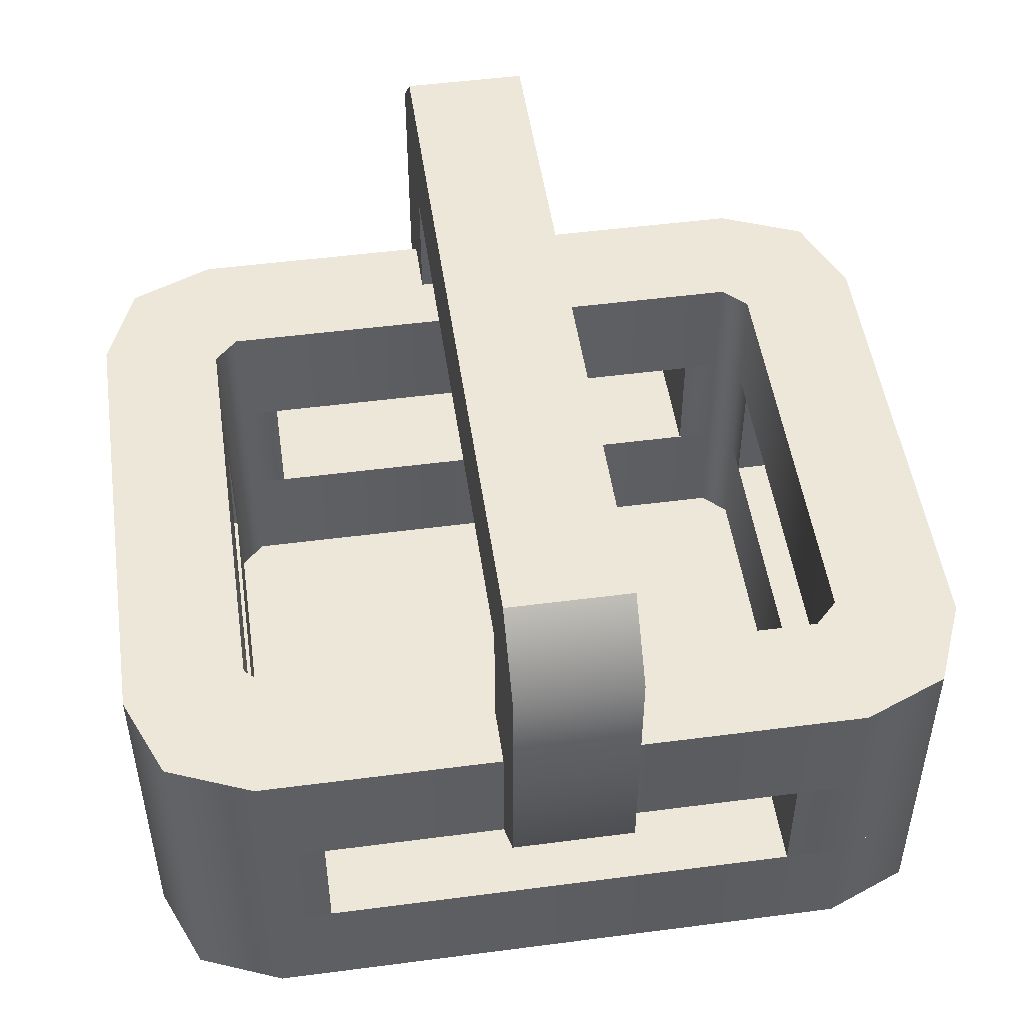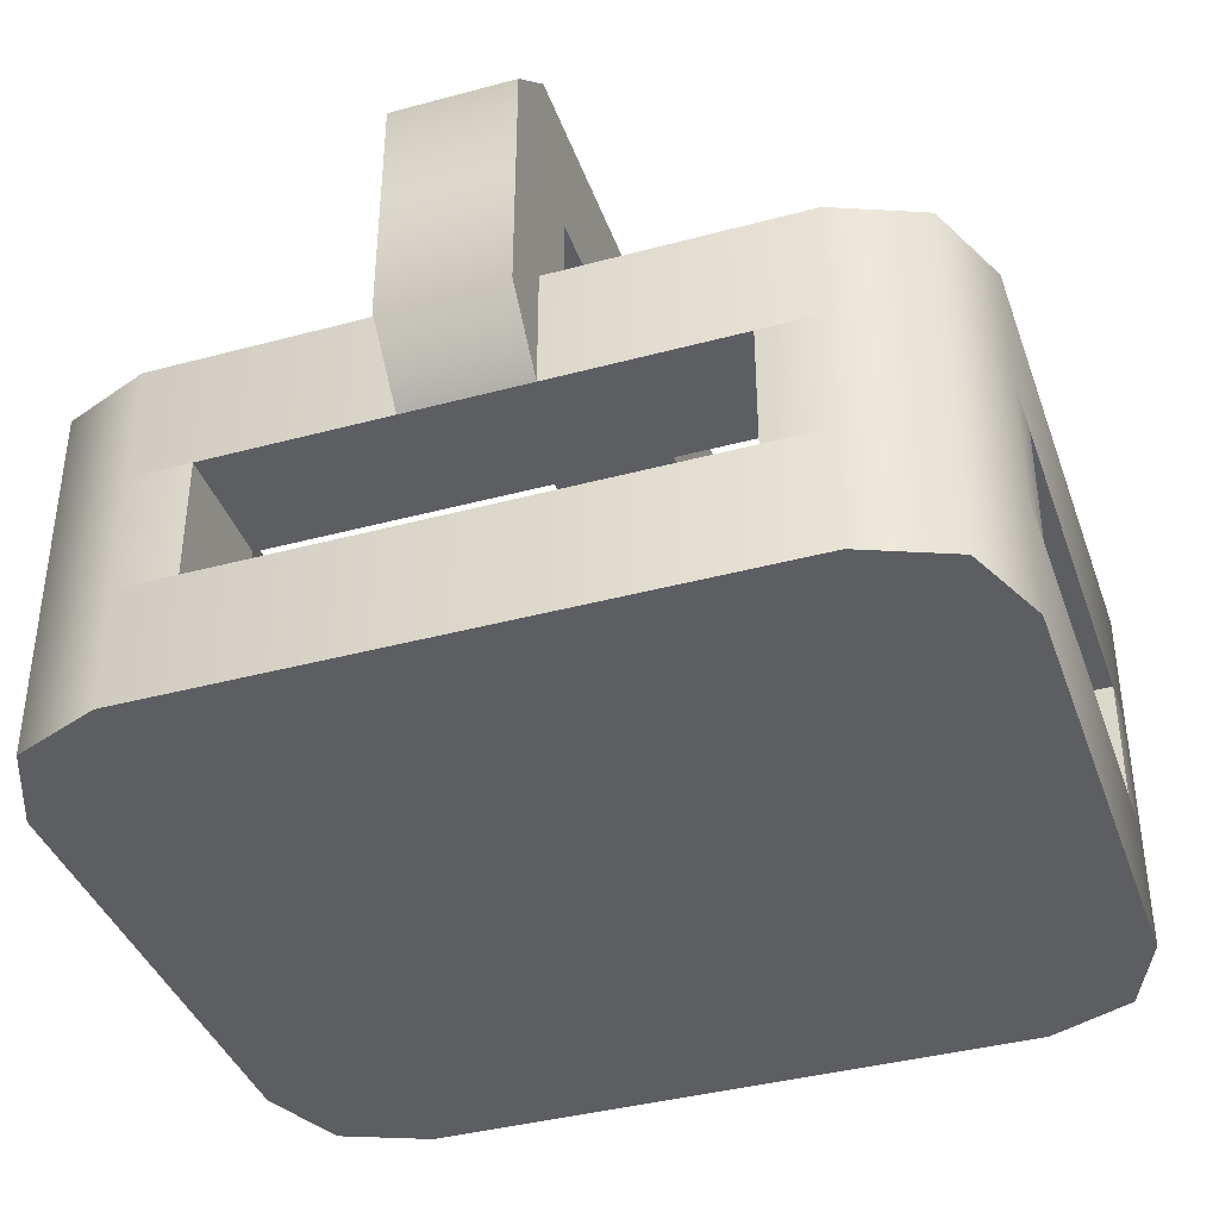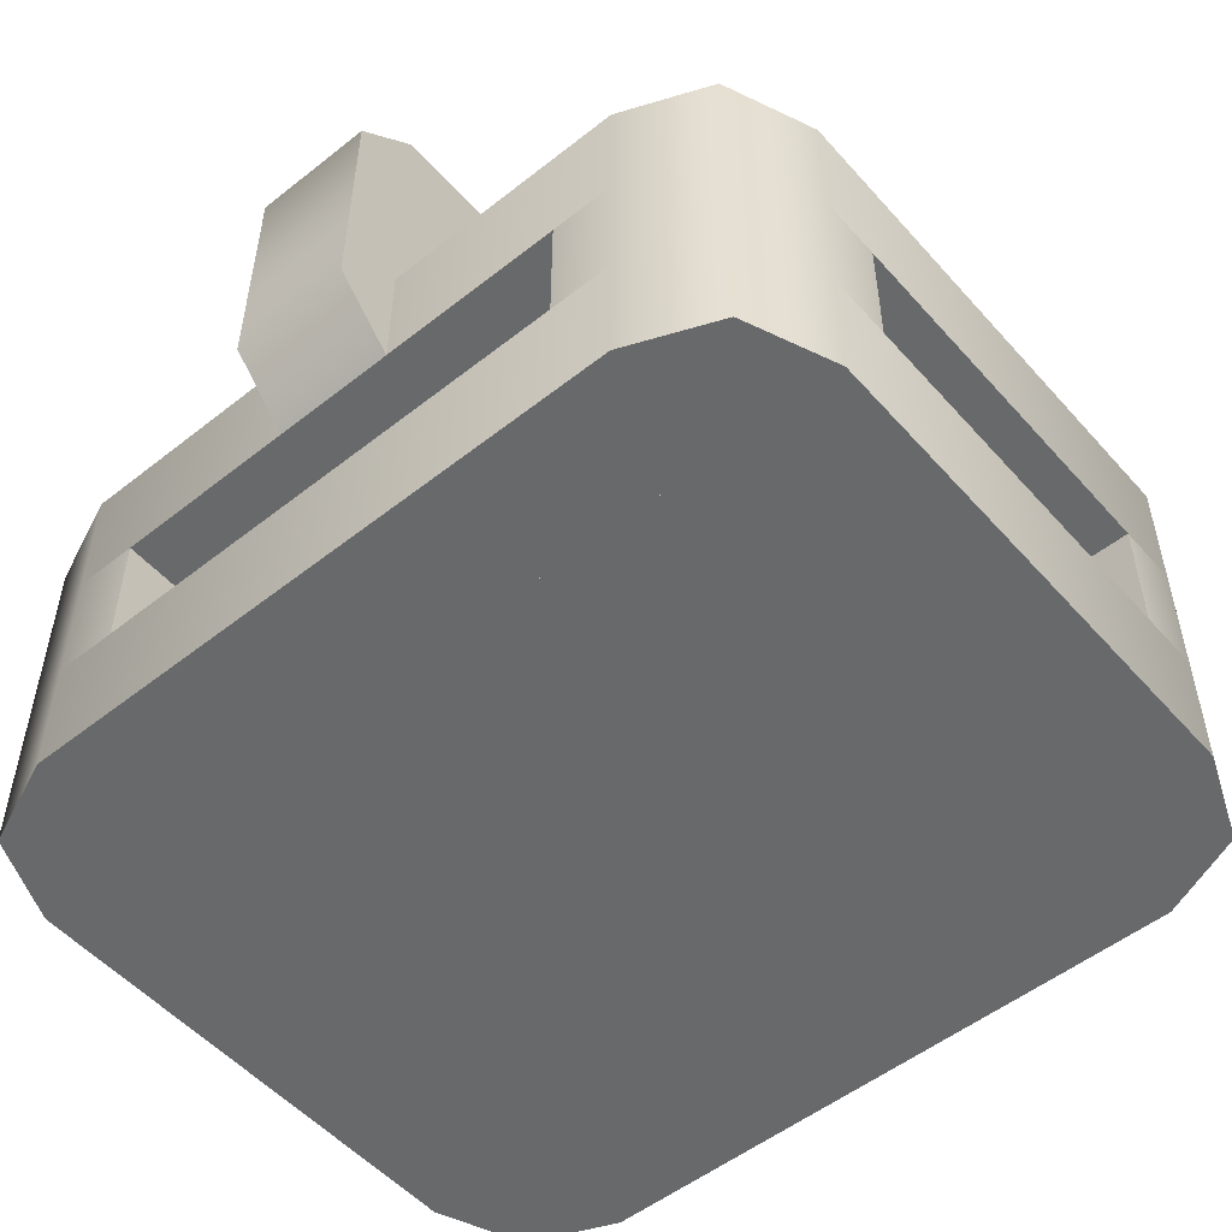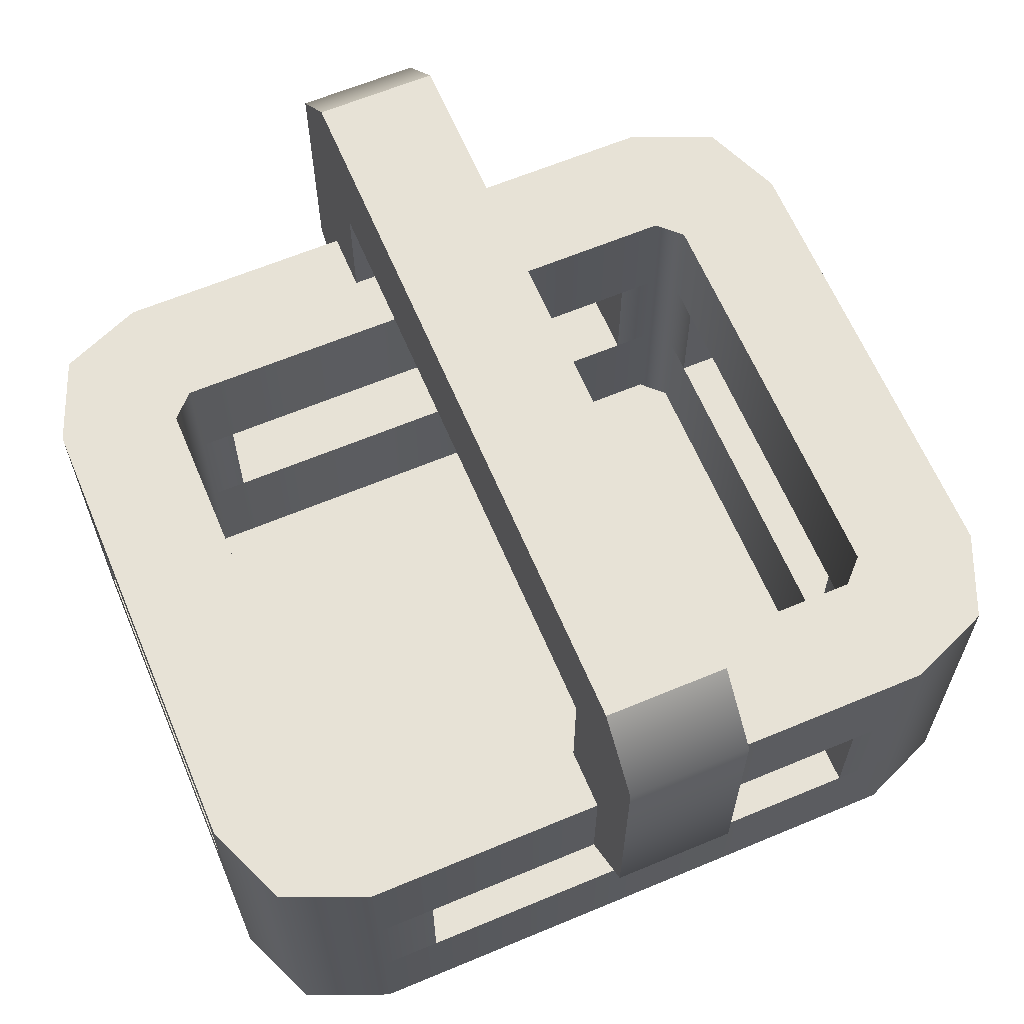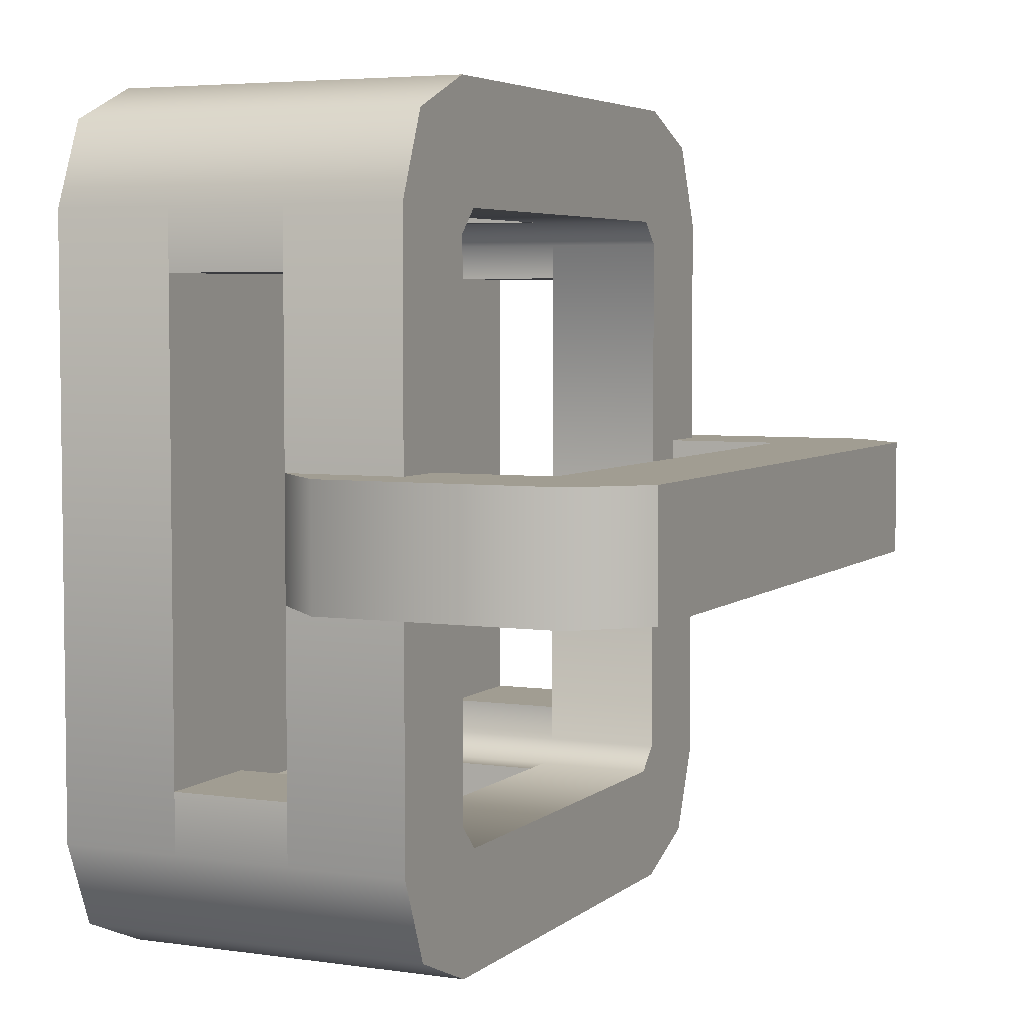
<metadata>
{"format":"obj","ext":"obj","renderer":"f3d","projection":"perspective","resolution":1024,"background":"white","views":[{"elev":49.8,"azim":-98.2,"up":"+Y"},{"elev":-39.2,"azim":108.6,"up":"+Y"},{"elev":-52.6,"azim":-49.7,"up":"+Y"},{"elev":63.5,"azim":-112.9,"up":"+Y"},{"elev":4.7,"azim":114.6,"up":"+Z"}]}
</metadata>
<code>
g shopping-basket
v 0.15 0.1 0.025 1 1 1
v 0.175 0.125 0.025 1 1 1
v 0.15 0.1 -0.025 1 1 1
v 0.175 0.125 -0.025 1 1 1
v 0.175 0.225 0.025 1 1 1
v 0.175 0.225 -0.025 1 1 1
v 0.15 0.25 -0.025 1 1 1
v 0.15 0.25 0.025 1 1 1
v -0.15 0.1 -0.025 1 1 1
v -0.125 0.1 -0.025 1 1 1
v -0.175 0.125 -0.025 1 1 1
v -0.125 0.2 -0.025 1 1 1
v -0.175 0.225 -0.025 1 1 1
v -0.15 0.25 -0.025 1 1 1
v 0.125 0.2 -0.025 1 1 1
v 0.125 0.1 -0.025 1 1 1
v -0.15 0.1 0.025 1 1 1
v -0.175 0.125 0.025 1 1 1
v -0.175 0.225 0.025 1 1 1
v -0.15 0.25 0.025 1 1 1
v 0.125 0.2 0.025 1 1 1
v -0.125 0.2 0.025 1 1 1
v 0.125 0.1 0.025 1 1 1
v -0.125 0.1 0.025 1 1 1
v 0.15 0.05 -0.125 1 1 1
v 0.15 0.05 -0.1 1 1 1
v 0.15 0.1 -0.125 1 1 1
v 0.15 0.1 -0.1 1 1 1
v 0.1 0.05 -0.175 1 1 1
v 0.1 0.1 -0.175 1 1 1
v 0.075 0.05 -0.175 1 1 1
v 0.075 0.1 -0.175 1 1 1
v 0.075 0.05 -0.125 1 1 1
v 0.075 0.1 -0.125 1 1 1
v 0.09005 0.1 -0.125 1 1 1
v 0.09005 0.05 -0.125 1 1 1
v 0.1 0.1 -0.1 1 1 1
v 0.1 0.05 -0.1 1 1 1
v 0.1 0.05 -0.1151 1 1 1
v 0.1 0.1 -0.1151 1 1 1
v 0.1354 0.05 -0.1604 1 1 1
v 0.1354 0.1 -0.1604 1 1 1
v -0.1 0.05 -0.175 1 1 1
v -0.075 0.05 -0.175 1 1 1
v -0.1 0.1 -0.175 1 1 1
v -0.075 0.1 -0.175 1 1 1
v -0.15 0.05 -0.125 1 1 1
v -0.15 0.1 -0.125 1 1 1
v -0.15 0.05 -0.1 1 1 1
v -0.15 0.1 -0.1 1 1 1
v -0.1 0.05 -0.1 1 1 1
v -0.1 0.1 -0.1 1 1 1
v -0.1 0.1 -0.1151 1 1 1
v -0.1 0.05 -0.1151 1 1 1
v -0.075 0.1 -0.125 1 1 1
v -0.075 0.05 -0.125 1 1 1
v -0.09005 0.05 -0.125 1 1 1
v -0.09005 0.1 -0.125 1 1 1
v -0.1354 0.05 -0.1604 1 1 1
v -0.1354 0.1 -0.1604 1 1 1
v 0.1 0.05 0.175 1 1 1
v 0.075 0.05 0.175 1 1 1
v 0.1 0.1 0.175 1 1 1
v 0.075 0.1 0.175 1 1 1
v 0.15 0.05 0.125 1 1 1
v 0.15 0.1 0.125 1 1 1
v 0.15 0.05 0.1 1 1 1
v 0.15 0.1 0.1 1 1 1
v 0.1 0.05 0.1 1 1 1
v 0.1 0.1 0.1 1 1 1
v 0.1 0.1 0.1151 1 1 1
v 0.1 0.05 0.1151 1 1 1
v 0.075 0.1 0.125 1 1 1
v 0.075 0.05 0.125 1 1 1
v 0.09005 0.05 0.125 1 1 1
v 0.09005 0.1 0.125 1 1 1
v 0.1354 0.05 0.1604 1 1 1
v 0.1354 0.1 0.1604 1 1 1
v -0.15 0.05 0.125 1 1 1
v -0.15 0.05 0.1 1 1 1
v -0.15 0.1 0.125 1 1 1
v -0.15 0.1 0.1 1 1 1
v -0.1 0.05 0.175 1 1 1
v -0.1 0.1 0.175 1 1 1
v -0.075 0.05 0.175 1 1 1
v -0.075 0.1 0.175 1 1 1
v -0.075 0.05 0.125 1 1 1
v -0.075 0.1 0.125 1 1 1
v -0.09005 0.1 0.125 1 1 1
v -0.09005 0.05 0.125 1 1 1
v -0.1 0.1 0.1 1 1 1
v -0.1 0.05 0.1 1 1 1
v -0.1 0.05 0.1151 1 1 1
v -0.1 0.1 0.1151 1 1 1
v -0.1354 0.05 0.1604 1 1 1
v -0.1354 0.1 0.1604 1 1 1
v -0.15 0 -0.125 1 1 1
v -0.15 0 0.125 1 1 1
v -0.1354 0 -0.1604 1 1 1
v -0.1354 0 0.1604 1 1 1
v -0.1 0 -0.175 1 1 1
v -0.1 0 -0.1151 1 1 1
v -0.1 0 0.175 1 1 1
v -0.09005 0 -0.125 1 1 1
v 0.09005 0 -0.125 1 1 1
v 0.1 0 -0.175 1 1 1
v 0.1 0 -0.1151 1 1 1
v -0.1 0 0.1151 1 1 1
v -0.09005 0 0.125 1 1 1
v 0.09005 0 0.125 1 1 1
v 0.1354 0 -0.1604 1 1 1
v 0.1 0 0.175 1 1 1
v 0.1 0 0.1151 1 1 1
v 0.1354 0 0.1604 1 1 1
v 0.15 0 -0.125 1 1 1
v 0.15 0 0.125 1 1 1
v 0.15 0.05 -0.125 1 1 1
v 0.1 0.05 0.175 1 1 1
v 0.1 0.05 0.1151 1 1 1
v 0.1 0.05 -0.1151 1 1 1
v 0.1 0.05 -0.175 1 1 1
v -0.1 0.05 0.175 1 1 1
v -0.1 0.05 -0.175 1 1 1
v -0.1 0.05 0.1151 1 1 1
v -0.1 0.05 -0.1151 1 1 1
v -0.1 0.1 -0.175 1 1 1
v -0.1 0.1 -0.1151 1 1 1
v -0.1 0.1 0.175 1 1 1
v 0.1 0.1 -0.175 1 1 1
v 0.1 0.1 -0.1151 1 1 1
v -0.1 0.1 0.1151 1 1 1
v 0.1 0.1 0.175 1 1 1
v 0.1 0.1 0.1151 1 1 1
v 0.15 0.1 -0.125 1 1 1
v 0.15 0.15 0.125 1 1 1
v 0.1354 0.15 0.1604 1 1 1
v 0.15 0.15 -0.125 1 1 1
v 0.1354 0.15 -0.1604 1 1 1
v 0.1 0.15 0.175 1 1 1
v 0.1 0.15 0.1151 1 1 1
v 0.1 0.15 -0.1151 1 1 1
v 0.09005 0.15 0.125 1 1 1
v 0.1 0.15 -0.175 1 1 1
v 0.09005 0.15 -0.125 1 1 1
v -0.1 0.15 0.175 1 1 1
v -0.1 0.15 -0.175 1 1 1
v -0.09005 0.15 0.125 1 1 1
v -0.1 0.15 0.1151 1 1 1
v -0.09005 0.15 -0.125 1 1 1
v -0.1 0.15 -0.1151 1 1 1
v -0.1354 0.15 0.1604 1 1 1
v -0.1354 0.15 -0.1604 1 1 1
v -0.15 0.15 0.125 1 1 1
v -0.15 0.15 -0.125 1 1 1
f 3 2 1
f 2 3 4
f 4 5 2
f 5 4 6
f 7 5 6
f 5 7 8
f 11 10 9
f 10 11 12
f 12 11 13
f 6 12 13
f 6 13 14
f 6 14 7
f 6 15 12
f 4 15 6
f 3 15 4
f 15 3 16
f 17 11 9
f 11 17 18
f 18 13 11
f 13 18 19
f 19 14 13
f 14 19 20
f 22 15 21
f 15 22 12
f 14 8 7
f 8 14 20
f 1 21 23
f 21 1 2
f 21 2 5
f 21 5 22
f 22 5 19
f 19 5 20
f 20 5 8
f 18 22 19
f 18 24 22
f 24 18 17
f 23 15 16
f 15 23 21
f 23 3 1
f 3 23 16
f 22 10 12
f 10 22 24
f 24 9 10
f 9 24 17
f 27 26 25
f 26 27 28
f 31 30 29
f 30 31 32
f 34 31 33
f 31 34 32
f 34 36 35
f 36 34 33
f 37 26 28
f 26 37 38
f 37 39 38
f 39 37 40
f 29 42 41
f 42 29 30
f 42 25 41
f 25 42 27
f 40 36 39
f 36 40 35
f 45 44 43
f 44 45 46
f 49 48 47
f 48 49 50
f 52 49 51
f 49 52 50
f 52 54 53
f 54 52 51
f 55 44 46
f 44 55 56
f 55 57 56
f 57 55 58
f 47 60 59
f 60 47 48
f 60 43 59
f 43 60 45
f 58 54 57
f 54 58 53
f 63 62 61
f 62 63 64
f 67 66 65
f 66 67 68
f 70 67 69
f 67 70 68
f 70 72 71
f 72 70 69
f 73 62 64
f 62 73 74
f 73 75 74
f 75 73 76
f 65 78 77
f 78 65 66
f 78 61 77
f 61 78 63
f 76 72 75
f 72 76 71
f 81 80 79
f 80 81 82
f 85 84 83
f 84 85 86
f 88 85 87
f 85 88 86
f 88 90 89
f 90 88 87
f 91 80 82
f 80 91 92
f 91 93 92
f 93 91 94
f 83 96 95
f 96 83 84
f 96 79 95
f 79 96 81
f 94 90 93
f 90 94 89
f 99 98 97
f 99 100 98
f 101 100 99
f 102 100 101
f 102 103 100
f 101 104 102
f 101 105 104
f 106 105 101
f 106 107 105
f 108 103 102
f 109 103 108
f 110 103 109
f 111 107 106
f 110 112 103
f 112 110 113
f 111 113 107
f 111 112 113
f 111 114 112
f 115 114 111
f 114 115 116
f 117 77 65
f 77 117 41
f 77 41 118
f 118 41 119
f 41 120 119
f 118 119 75
f 120 41 121
f 120 121 36
f 118 75 122
f 36 121 123
f 122 75 90
f 122 90 124
f 36 123 57
f 122 124 125
f 57 123 125
f 122 125 95
f 95 125 123
f 95 123 59
f 95 59 79
f 79 59 47
f 65 115 117
f 115 65 116
f 117 111 41
f 111 117 115
f 121 111 106
f 111 121 41
f 123 106 101
f 106 123 121
f 59 101 99
f 101 59 123
f 97 59 99
f 59 97 47
f 98 47 97
f 47 98 79
f 100 79 98
f 79 100 95
f 122 100 103
f 100 122 95
f 118 103 112
f 103 118 122
f 77 112 114
f 112 77 118
f 77 116 65
f 116 77 114
f 120 105 107
f 105 120 36
f 113 120 107
f 120 113 119
f 110 119 113
f 119 110 75
f 90 110 109
f 110 90 75
f 90 108 124
f 108 90 109
f 124 102 125
f 102 124 108
f 125 104 57
f 104 125 102
f 36 104 105
f 104 36 57
f 107 110 113
f 110 107 105
f 110 105 109
f 109 105 104
f 109 104 108
f 108 104 102
f 60 81 48
f 60 96 81
f 126 96 60
f 127 96 126
f 127 128 96
f 126 58 127
f 126 35 58
f 129 35 126
f 129 130 35
f 131 128 127
f 89 128 131
f 76 128 89
f 42 130 129
f 76 132 128
f 132 76 133
f 42 133 130
f 42 132 133
f 42 78 132
f 134 78 42
f 78 134 66
f 137 136 135
f 136 137 138
f 136 138 139
f 139 138 140
f 138 141 140
f 139 140 142
f 141 138 143
f 141 143 144
f 139 142 145
f 144 143 146
f 145 142 147
f 145 147 148
f 144 146 149
f 145 148 150
f 149 146 150
f 145 150 151
f 151 150 146
f 151 146 152
f 151 152 153
f 153 152 154
f 135 134 137
f 134 135 66
f 137 42 138
f 42 137 134
f 143 42 129
f 42 143 138
f 146 129 126
f 129 146 143
f 152 126 60
f 126 152 146
f 48 152 60
f 152 48 154
f 81 154 48
f 154 81 153
f 96 153 81
f 153 96 151
f 145 96 128
f 96 145 151
f 139 128 132
f 128 139 145
f 136 132 78
f 132 136 139
f 136 66 135
f 66 136 78
f 141 35 130
f 35 141 144
f 133 141 130
f 141 133 140
f 76 140 133
f 140 76 142
f 147 76 89
f 76 147 142
f 147 131 148
f 131 147 89
f 148 127 150
f 127 148 131
f 150 58 149
f 58 150 127
f 144 58 35
f 58 144 149
f 113 110 107
f 105 107 110
f 109 105 110
f 104 105 109
f 108 104 109
f 102 104 108
g shopping-basket
f 3 2 1
f 2 3 4
f 4 5 2
f 5 4 6
f 7 5 6
f 5 7 8
f 11 10 9
f 10 11 12
f 12 11 13
f 6 12 13
f 6 13 14
f 6 14 7
f 6 15 12
f 4 15 6
f 3 15 4
f 15 3 16
f 17 11 9
f 11 17 18
f 18 13 11
f 13 18 19
f 19 14 13
f 14 19 20
f 22 15 21
f 15 22 12
f 14 8 7
f 8 14 20
f 1 21 23
f 21 1 2
f 21 2 5
f 21 5 22
f 22 5 19
f 19 5 20
f 20 5 8
f 18 22 19
f 18 24 22
f 24 18 17
f 23 15 16
f 15 23 21
f 23 3 1
f 3 23 16
f 22 10 12
f 10 22 24
f 24 9 10
f 9 24 17
f 27 26 25
f 26 27 28
f 31 30 29
f 30 31 32
f 34 31 33
f 31 34 32
f 34 36 35
f 36 34 33
f 37 26 28
f 26 37 38
f 37 39 38
f 39 37 40
f 29 42 41
f 42 29 30
f 42 25 41
f 25 42 27
f 40 36 39
f 36 40 35
f 45 44 43
f 44 45 46
f 49 48 47
f 48 49 50
f 52 49 51
f 49 52 50
f 52 54 53
f 54 52 51
f 55 44 46
f 44 55 56
f 55 57 56
f 57 55 58
f 47 60 59
f 60 47 48
f 60 43 59
f 43 60 45
f 58 54 57
f 54 58 53
f 63 62 61
f 62 63 64
f 67 66 65
f 66 67 68
f 70 67 69
f 67 70 68
f 70 72 71
f 72 70 69
f 73 62 64
f 62 73 74
f 73 75 74
f 75 73 76
f 65 78 77
f 78 65 66
f 78 61 77
f 61 78 63
f 76 72 75
f 72 76 71
f 81 80 79
f 80 81 82
f 85 84 83
f 84 85 86
f 88 85 87
f 85 88 86
f 88 90 89
f 90 88 87
f 91 80 82
f 80 91 92
f 91 93 92
f 93 91 94
f 83 96 95
f 96 83 84
f 96 79 95
f 79 96 81
f 94 90 93
f 90 94 89
f 99 98 97
f 99 100 98
f 101 100 99
f 102 100 101
f 102 103 100
f 101 104 102
f 101 105 104
f 106 105 101
f 106 107 105
f 108 103 102
f 109 103 108
f 110 103 109
f 111 107 106
f 110 112 103
f 112 110 113
f 111 113 107
f 111 112 113
f 111 114 112
f 115 114 111
f 114 115 116
f 117 77 65
f 77 117 41
f 77 41 118
f 118 41 119
f 41 120 119
f 118 119 75
f 120 41 121
f 120 121 36
f 118 75 122
f 36 121 123
f 122 75 90
f 122 90 124
f 36 123 57
f 122 124 125
f 57 123 125
f 122 125 95
f 95 125 123
f 95 123 59
f 95 59 79
f 79 59 47
f 65 115 117
f 115 65 116
f 117 111 41
f 111 117 115
f 121 111 106
f 111 121 41
f 123 106 101
f 106 123 121
f 59 101 99
f 101 59 123
f 97 59 99
f 59 97 47
f 98 47 97
f 47 98 79
f 100 79 98
f 79 100 95
f 122 100 103
f 100 122 95
f 118 103 112
f 103 118 122
f 77 112 114
f 112 77 118
f 77 116 65
f 116 77 114
f 120 105 107
f 105 120 36
f 113 120 107
f 120 113 119
f 110 119 113
f 119 110 75
f 90 110 109
f 110 90 75
f 90 108 124
f 108 90 109
f 124 102 125
f 102 124 108
f 125 104 57
f 104 125 102
f 36 104 105
f 104 36 57
f 107 110 113
f 110 107 105
f 110 105 109
f 109 105 104
f 109 104 108
f 108 104 102
f 60 81 48
f 60 96 81
f 126 96 60
f 127 96 126
f 127 128 96
f 126 58 127
f 126 35 58
f 129 35 126
f 129 130 35
f 131 128 127
f 89 128 131
f 76 128 89
f 42 130 129
f 76 132 128
f 132 76 133
f 42 133 130
f 42 132 133
f 42 78 132
f 134 78 42
f 78 134 66
f 137 136 135
f 136 137 138
f 136 138 139
f 139 138 140
f 138 141 140
f 139 140 142
f 141 138 143
f 141 143 144
f 139 142 145
f 144 143 146
f 145 142 147
f 145 147 148
f 144 146 149
f 145 148 150
f 149 146 150
f 145 150 151
f 151 150 146
f 151 146 152
f 151 152 153
f 153 152 154
f 135 134 137
f 134 135 66
f 137 42 138
f 42 137 134
f 143 42 129
f 42 143 138
f 146 129 126
f 129 146 143
f 152 126 60
f 126 152 146
f 48 152 60
f 152 48 154
f 81 154 48
f 154 81 153
f 96 153 81
f 153 96 151
f 145 96 128
f 96 145 151
f 139 128 132
f 128 139 145
f 136 132 78
f 132 136 139
f 136 66 135
f 66 136 78
f 141 35 130
f 35 141 144
f 133 141 130
f 141 133 140
f 76 140 133
f 140 76 142
f 147 76 89
f 76 147 142
f 147 131 148
f 131 147 89
f 148 127 150
f 127 148 131
f 150 58 149
f 58 150 127
f 144 58 35
f 58 144 149
f 113 110 107
f 105 107 110
f 109 105 110
f 104 105 109
f 108 104 109
f 102 104 108

</code>
